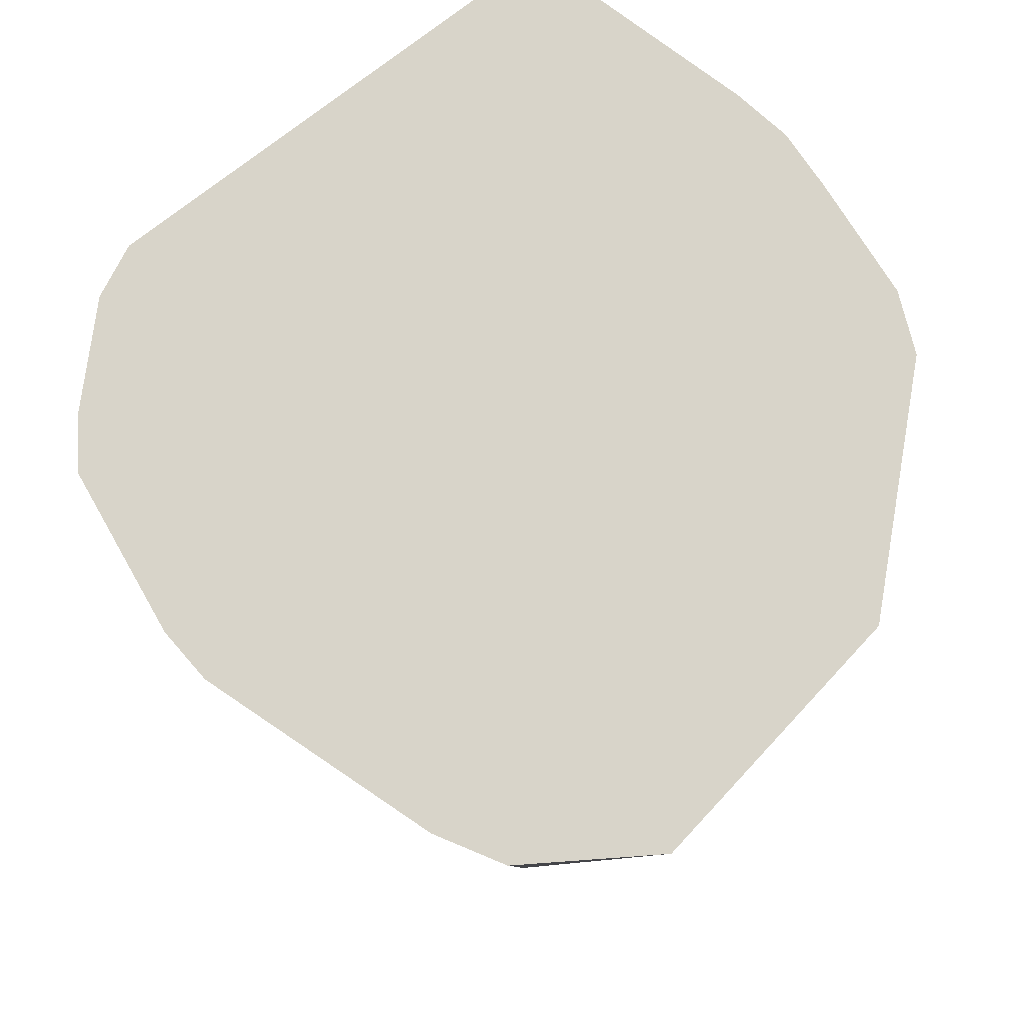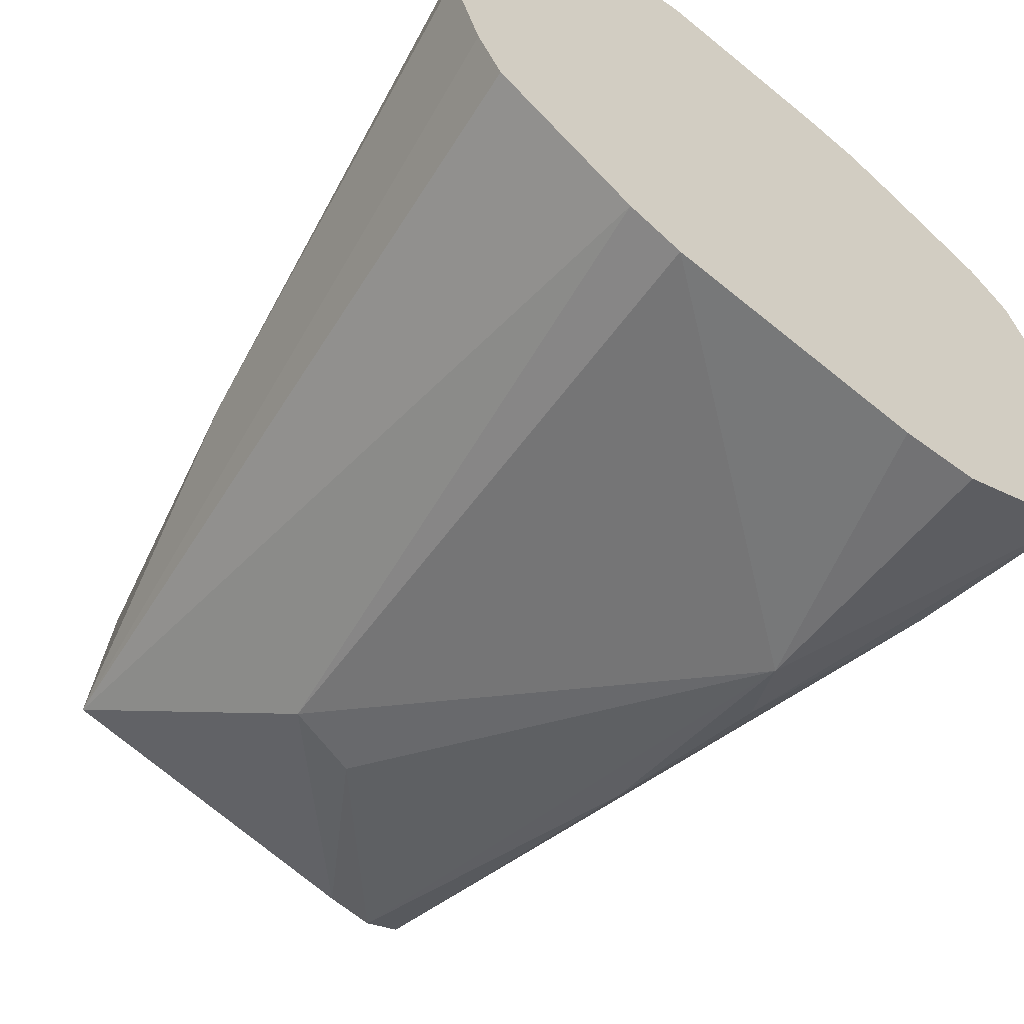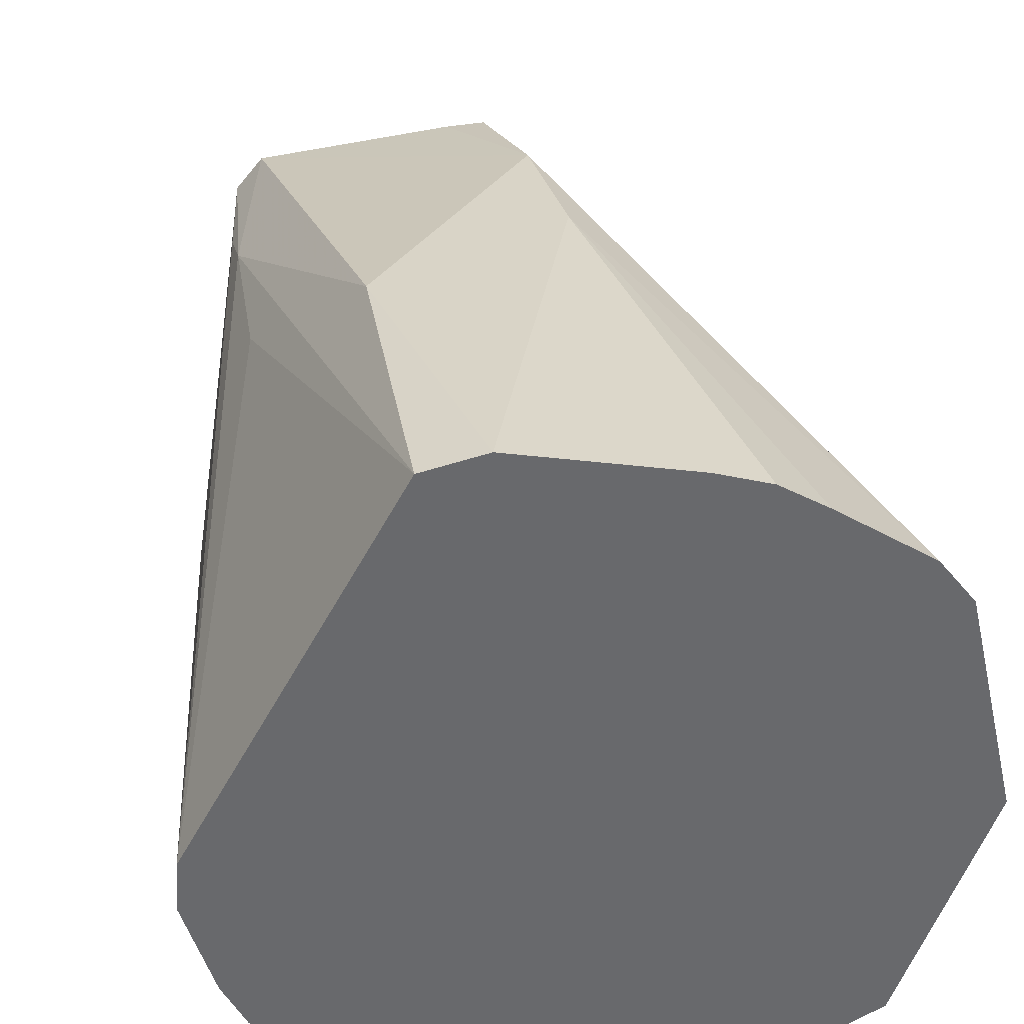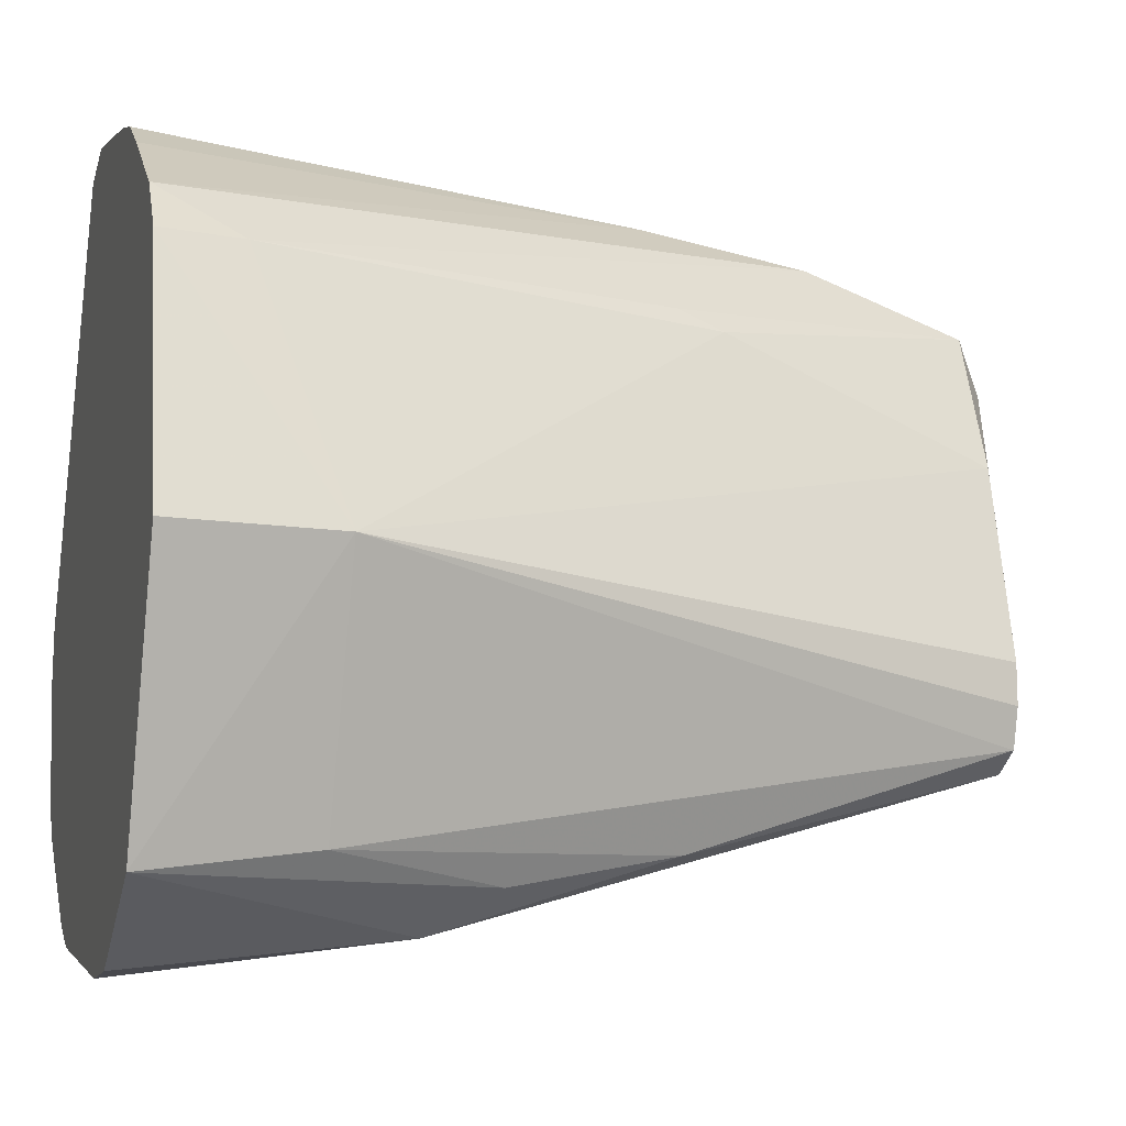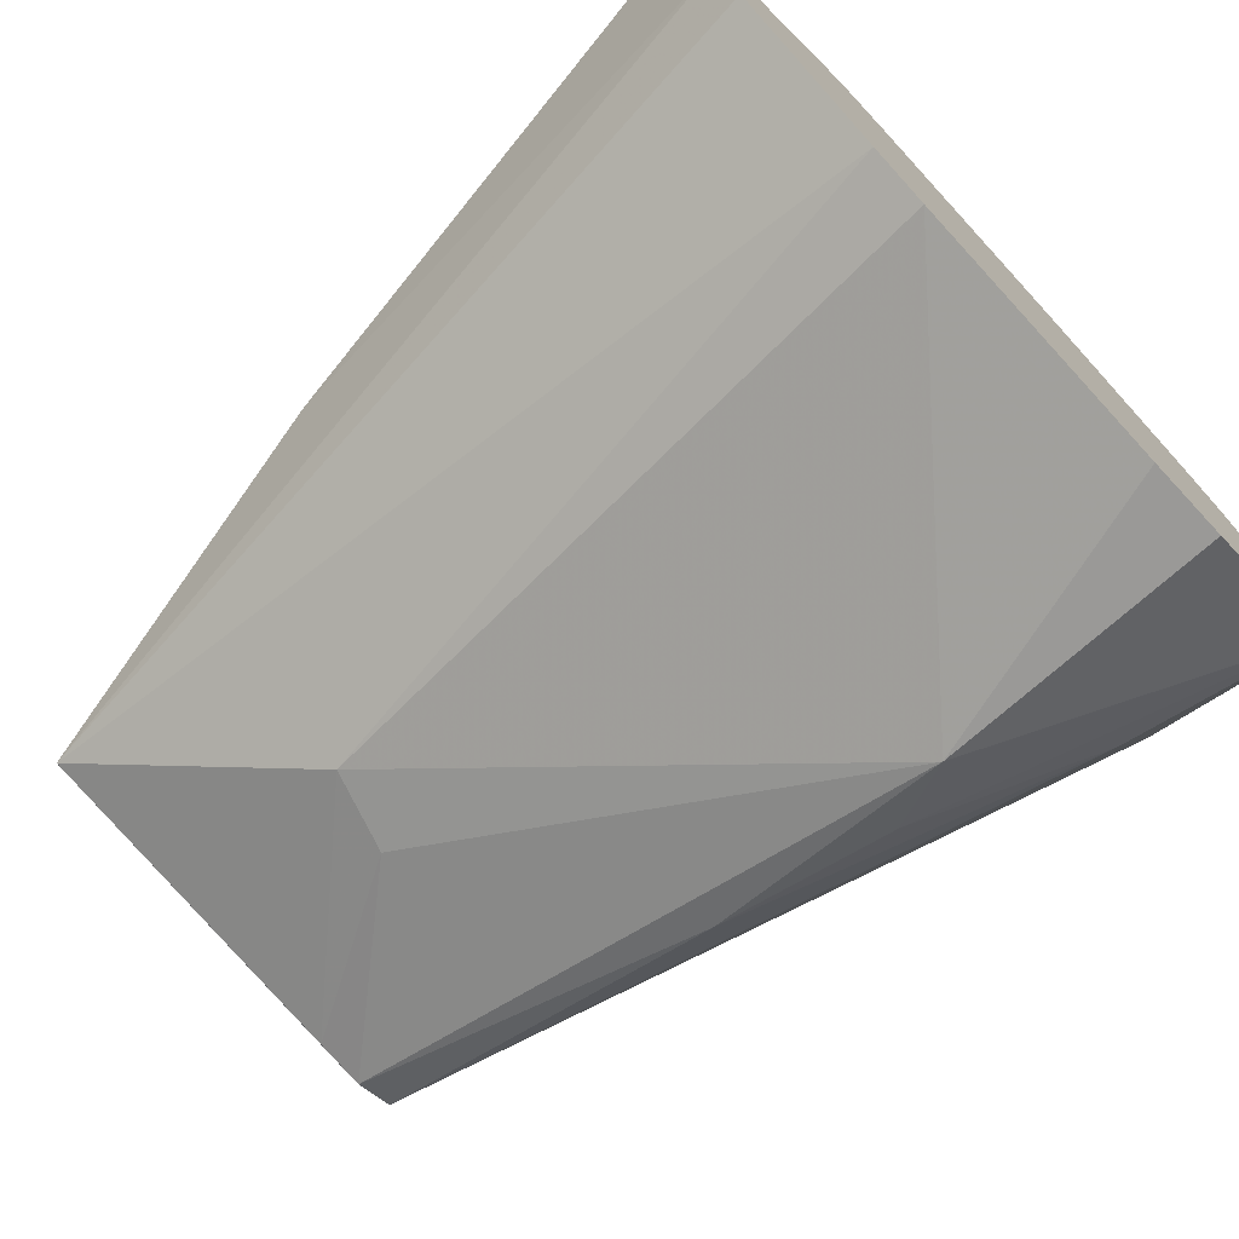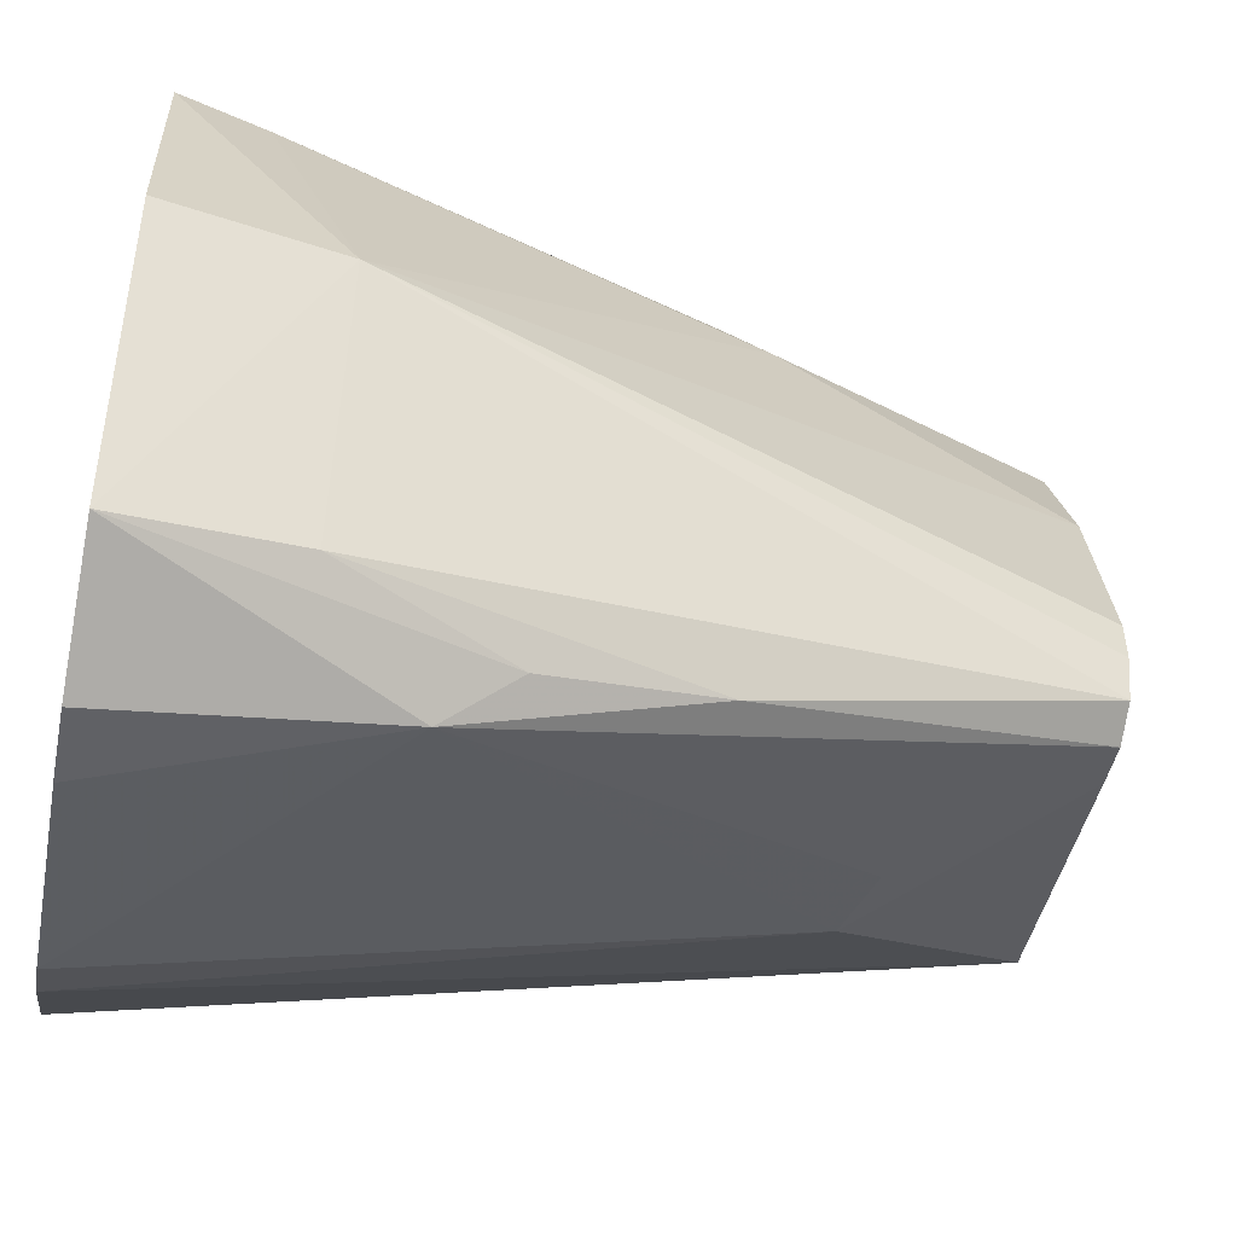
<metadata>
{"format":"obj","ext":"obj","renderer":"f3d","projection":"perspective","resolution":1024,"background":"white","views":[{"elev":75.1,"azim":22.9,"up":"+Z"},{"elev":-62.0,"azim":-36.8,"up":"+Y"},{"elev":37.7,"azim":-11.1,"up":"+Y"},{"elev":-12.9,"azim":74.7,"up":"+Y"},{"elev":-74.8,"azim":-47.2,"up":"+Y"},{"elev":-51.1,"azim":79.1,"up":"+Y"}]}
</metadata>
<code>
v -0.01784 0.02286 -0.137
v -0.05993 -0.01935 -0.1301
v -0.0546 0.06554 -0.1234
v -0.01569 0.1322 0.1266
v -0.03534 0.1284 0.1266
v 0.04025 0.1178 0.1266
v -0.05993 -0.01935 -0.1301
v -0.04594 -0.09158 0.1266
v -0.08741 -0.05977 0.1266
v -0.03236 0.1192 0.02664
v -0.03534 0.1284 0.1266
v -0.01569 0.1322 0.1266
v 0.1251 -0.01238 0.07664
v 0.09675 -0.0858 0.07664
v 0.05741 -0.04646 -0.1234
v 0.1339 -0.01377 0.1266
v 0.1048 -0.09383 0.1266
v 0.1251 -0.01238 0.07664
v 0.1048 -0.09383 0.1266
v 0.09675 -0.0858 0.07664
v 0.1251 -0.01238 0.07664
v 0.05741 -0.04646 -0.1234
v 0.04669 -0.05174 -0.1234
v 0.02426 -0.01935 -0.1336
v 0.02426 -0.01935 -0.1336
v -0.05993 -0.01935 -0.1301
v -0.01784 0.02286 -0.137
v 0.02426 -0.01935 -0.1336
v 0.04669 -0.05174 -0.1234
v -0.05993 -0.01935 -0.1301
v -0.01784 -0.06155 -0.06714
v -0.04594 -0.09158 0.1266
v -0.05993 -0.01935 -0.1301
v 0.03335 0.09658 -0.07336
v -0.03236 0.1192 0.02664
v -0.01569 0.1322 0.1266
v 0.1042 0.07943 0.1266
v 0.1084 0.06506 0.1017
v 0.03335 0.09658 -0.07336
v 0.1159 0.0637 0.1266
v 0.1084 0.06506 0.1017
v 0.1042 0.07943 0.1266
v 0.1339 -0.01377 0.1266
v 0.1251 -0.01238 0.07664
v 0.1159 0.0637 0.1266
v 0.1159 0.0637 0.1266
v 0.1251 -0.01238 0.07664
v 0.1084 0.06506 0.1017
v -0.05993 -0.01935 -0.1301
v -0.08741 -0.05977 0.1266
v -0.09486 -0.04369 0.1266
v -0.03534 0.1284 0.1266
v -0.03236 0.1192 0.02664
v -0.05969 0.07063 -0.07336
v -0.104 -0.01037 0.1266
v -0.1029 0.006771 0.1266
v -0.08196 -0.006872 -0.02336
v -0.08196 -0.006872 -0.02336
v -0.09486 -0.04369 0.1266
v -0.104 -0.01037 0.1266
v -0.05993 -0.01935 -0.1301
v -0.09486 -0.04369 0.1266
v -0.08196 -0.006872 -0.02336
v -0.03236 0.1192 0.02664
v 0.03335 0.09658 -0.07336
v -0.04598 0.0758 -0.1234
v -0.0546 0.06554 -0.1234
v -0.05969 0.07063 -0.07336
v -0.04598 0.0758 -0.1234
v -0.04598 0.0758 -0.1234
v -0.05969 0.07063 -0.07336
v -0.03236 0.1192 0.02664
v -0.01784 0.02286 -0.137
v -0.0546 0.06554 -0.1234
v -0.04598 0.0758 -0.1234
v -0.04598 0.0758 -0.1234
v 0.02426 0.06506 -0.1306
v -0.01784 0.02286 -0.137
v 0.06118 -0.03464 -0.1234
v 0.1251 -0.01238 0.07664
v 0.05741 -0.04646 -0.1234
v 0.06116 -0.02226 -0.1234
v 0.1251 -0.01238 0.07664
v 0.06118 -0.03464 -0.1234
v 0.05741 -0.04646 -0.1234
v 0.02426 -0.01935 -0.1336
v 0.06118 -0.03464 -0.1234
v 0.06118 -0.03464 -0.1234
v 0.02426 -0.01935 -0.1336
v 0.06116 -0.02226 -0.1234
v 0.1084 0.06506 0.1017
v 0.1251 -0.01238 0.07664
v 0.06635 0.06506 -0.03727
v 0.04629 0.03737 -0.1234
v 0.02426 0.06506 -0.1306
v 0.02836 0.08121 -0.1234
v 0.06116 -0.02226 -0.1234
v 0.02426 0.06506 -0.1306
v 0.04629 0.03737 -0.1234
v 0.02836 0.08121 -0.1234
v 0.06635 0.06506 -0.03727
v 0.04629 0.03737 -0.1234
v 0.04629 0.03737 -0.1234
v 0.1251 -0.01238 0.07664
v 0.06116 -0.02226 -0.1234
v 0.04629 0.03737 -0.1234
v 0.06635 0.06506 -0.03727
v 0.1251 -0.01238 0.07664
v 0.02426 0.02286 -0.1331
v 0.02426 0.06506 -0.1306
v 0.06116 -0.02226 -0.1234
v 0.06116 -0.02226 -0.1234
v 0.02426 -0.01935 -0.1336
v 0.02426 0.02286 -0.1331
v -0.01784 0.02286 -0.137
v 0.02426 0.06506 -0.1306
v 0.02426 0.02286 -0.1331
v 0.02426 0.02286 -0.1331
v 0.02426 -0.01935 -0.1336
v -0.01784 0.02286 -0.137
v -0.04594 -0.09158 0.1266
v -0.01784 -0.06155 -0.06714
v -0.03027 -0.09925 0.1266
v -0.03027 -0.09925 0.1266
v 0.06635 -0.1038 0.04661
v 0.04338 -0.1139 0.1266
v -0.01784 -0.06155 -0.06714
v 0.06635 -0.1038 0.04661
v -0.03027 -0.09925 0.1266
v -0.05993 -0.01935 -0.1301
v 0.04669 -0.05174 -0.1234
v 0.03308 -0.04996 -0.1234
v 0.03308 -0.04996 -0.1234
v -0.01784 -0.06155 -0.06714
v -0.05993 -0.01935 -0.1301
v -0.01569 0.1322 0.1266
v 0.04025 0.1178 0.1266
v 0.03567 0.1037 -0.02336
v 0.03567 0.1037 -0.02336
v 0.03335 0.09658 -0.07336
v -0.01569 0.1322 0.1266
v 0.1042 0.07943 0.1266
v 0.03335 0.09658 -0.07336
v 0.03567 0.1037 -0.02336
v -0.06149 0.07244 -0.02336
v -0.1029 0.006771 0.1266
v -0.03534 0.1284 0.1266
v -0.03534 0.1284 0.1266
v -0.05969 0.07063 -0.07336
v -0.06149 0.07244 -0.02336
v -0.06149 0.07244 -0.02336
v -0.05969 0.07063 -0.07336
v -0.1029 0.006771 0.1266
v -0.05993 0.06506 -0.09061
v -0.05969 0.07063 -0.07336
v -0.0546 0.06554 -0.1234
v -0.1029 0.006771 0.1266
v -0.05969 0.07063 -0.07336
v -0.05993 0.06506 -0.09061
v -0.0546 0.06554 -0.1234
v -0.08196 -0.006872 -0.02336
v -0.05993 0.06506 -0.09061
v -0.05993 0.06506 -0.09061
v -0.08196 -0.006872 -0.02336
v -0.1029 0.006771 0.1266
v -0.0588 0.02723 -0.1234
v -0.0546 0.06554 -0.1234
v -0.05993 -0.01935 -0.1301
v -0.05993 -0.01935 -0.1301
v -0.08196 -0.006872 -0.02336
v -0.0588 0.02723 -0.1234
v -0.0588 0.02723 -0.1234
v -0.08196 -0.006872 -0.02336
v -0.0546 0.06554 -0.1234
v 0.02836 0.08121 -0.1234
v 0.02426 0.06506 -0.1306
v 0.01592 0.08092 -0.1234
v 0.02426 0.06506 -0.1306
v -0.04598 0.0758 -0.1234
v 0.01592 0.08092 -0.1234
v 0.01592 0.08092 -0.1234
v 0.03335 0.09658 -0.07336
v 0.02836 0.08121 -0.1234
v 0.01592 0.08092 -0.1234
v -0.04598 0.0758 -0.1234
v 0.03335 0.09658 -0.07336
v 0.04338 -0.1139 0.1266
v 0.06635 -0.1038 0.04661
v 0.06562 -0.1138 0.1266
v 0.06562 -0.1138 0.1266
v 0.06635 -0.1038 0.04661
v 0.1048 -0.09383 0.1266
v 0.0754 -0.09126 0.02664
v 0.09675 -0.0858 0.07664
v 0.1048 -0.09383 0.1266
v 0.1048 -0.09383 0.1266
v 0.06635 -0.1038 0.04661
v 0.0754 -0.09126 0.02664
v 0.04669 -0.05174 -0.1234
v 0.06635 -0.1038 0.04661
v 0.004174 -0.06336 -0.07336
v 0.004174 -0.06336 -0.07336
v 0.06635 -0.1038 0.04661
v -0.01784 -0.06155 -0.06714
v 0.004174 -0.06336 -0.07336
v 0.03308 -0.04996 -0.1234
v 0.04669 -0.05174 -0.1234
v -0.01784 -0.06155 -0.06714
v 0.03308 -0.04996 -0.1234
v 0.004174 -0.06336 -0.07336
v 0.06754 -0.08044 -0.02336
v 0.04669 -0.05174 -0.1234
v 0.05741 -0.04646 -0.1234
v 0.06754 -0.08044 -0.02336
v 0.06635 -0.1038 0.04661
v 0.04669 -0.05174 -0.1234
v 0.06754 -0.08044 -0.02336
v 0.0754 -0.09126 0.02664
v 0.06635 -0.1038 0.04661
v 0.05741 -0.04646 -0.1234
v 0.09675 -0.0858 0.07664
v 0.06754 -0.08044 -0.02336
v 0.09675 -0.0858 0.07664
v 0.0754 -0.09126 0.02664
v 0.06754 -0.08044 -0.02336
v 0.06769 0.07029 -0.02336
v 0.03335 0.09658 -0.07336
v 0.1084 0.06506 0.1017
v 0.1084 0.06506 0.1017
v 0.06635 0.06506 -0.03727
v 0.06769 0.07029 -0.02336
v 0.02836 0.08121 -0.1234
v 0.03335 0.09658 -0.07336
v 0.06769 0.07029 -0.02336
v 0.06769 0.07029 -0.02336
v 0.06635 0.06506 -0.03727
v 0.02836 0.08121 -0.1234
v 0.0576 0.1116 0.1266
v 0.03567 0.1037 -0.02336
v 0.04025 0.1178 0.1266
v 0.1042 0.07943 0.1266
v 0.03567 0.1037 -0.02336
v 0.07302 0.1015 0.1266
v 0.03567 0.1037 -0.02336
v 0.0576 0.1116 0.1266
v 0.07302 0.1015 0.1266
v 0.07302 0.1015 0.1266
v 0.04025 0.1178 0.1266
v -0.03534 0.1284 0.1266
v 0.07302 0.1015 0.1266
v -0.1029 0.006771 0.1266
v -0.104 -0.01037 0.1266
v 0.1339 -0.01377 0.1266
v 0.1159 0.0637 0.1266
v 0.07302 0.1015 0.1266
v 0.07302 0.1015 0.1266
v 0.1048 -0.09383 0.1266
v 0.1339 -0.01377 0.1266
v -0.104 -0.01037 0.1266
v -0.09486 -0.04369 0.1266
v 0.07302 0.1015 0.1266
v 0.07302 0.1015 0.1266
v -0.03027 -0.09925 0.1266
v 0.04338 -0.1139 0.1266
v 0.04338 -0.1139 0.1266
v 0.06562 -0.1138 0.1266
v 0.07302 0.1015 0.1266
v 0.07302 0.1015 0.1266
v -0.08741 -0.05977 0.1266
v -0.04594 -0.09158 0.1266
v -0.03534 0.1284 0.1266
v -0.1029 0.006771 0.1266
v 0.07302 0.1015 0.1266
v 0.07302 0.1015 0.1266
v 0.1159 0.0637 0.1266
v 0.1042 0.07943 0.1266
v 0.07302 0.1015 0.1266
v -0.09486 -0.04369 0.1266
v -0.08741 -0.05977 0.1266
v -0.04594 -0.09158 0.1266
v -0.03027 -0.09925 0.1266
v 0.07302 0.1015 0.1266
v 0.07302 0.1015 0.1266
v 0.06562 -0.1138 0.1266
v 0.1048 -0.09383 0.1266
v 0.07302 0.1015 0.1266
v 0.0576 0.1116 0.1266
v 0.04025 0.1178 0.1266
f 1 2 3
f 4 5 6
f 7 8 9
f 10 11 12
f 13 14 15
f 16 17 18
f 19 20 21
f 22 23 24
f 25 26 27
f 28 29 30
f 31 32 33
f 34 35 36
f 37 38 39
f 40 41 42
f 43 44 45
f 46 47 48
f 49 50 51
f 52 53 54
f 55 56 57
f 58 59 60
f 61 62 63
f 64 65 66
f 67 68 69
f 70 71 72
f 73 74 75
f 76 77 78
f 79 80 81
f 82 83 84
f 85 86 87
f 88 89 90
f 91 92 93
f 94 95 96
f 97 98 99
f 100 101 102
f 103 104 105
f 106 107 108
f 109 110 111
f 112 113 114
f 115 116 117
f 118 119 120
f 121 122 123
f 124 125 126
f 127 128 129
f 130 131 132
f 133 134 135
f 136 137 138
f 139 140 141
f 142 143 144
f 145 146 147
f 148 149 150
f 151 152 153
f 154 155 156
f 157 158 159
f 160 161 162
f 163 164 165
f 166 167 168
f 169 170 171
f 172 173 174
f 175 176 177
f 178 179 180
f 181 182 183
f 184 185 186
f 187 188 189
f 190 191 192
f 193 194 195
f 196 197 198
f 199 200 201
f 202 203 204
f 205 206 207
f 208 209 210
f 211 212 213
f 214 215 216
f 217 218 219
f 220 221 222
f 223 224 225
f 226 227 228
f 229 230 231
f 232 233 234
f 235 236 237
f 238 239 240
f 241 242 243
f 244 245 246
f 247 248 249
f 250 251 252
f 253 254 255
f 256 257 258
f 259 260 261
f 262 263 264
f 265 266 267
f 268 269 270
f 271 272 273
f 274 275 276
f 277 278 279
f 280 281 282
f 283 284 285
f 286 287 288

</code>
